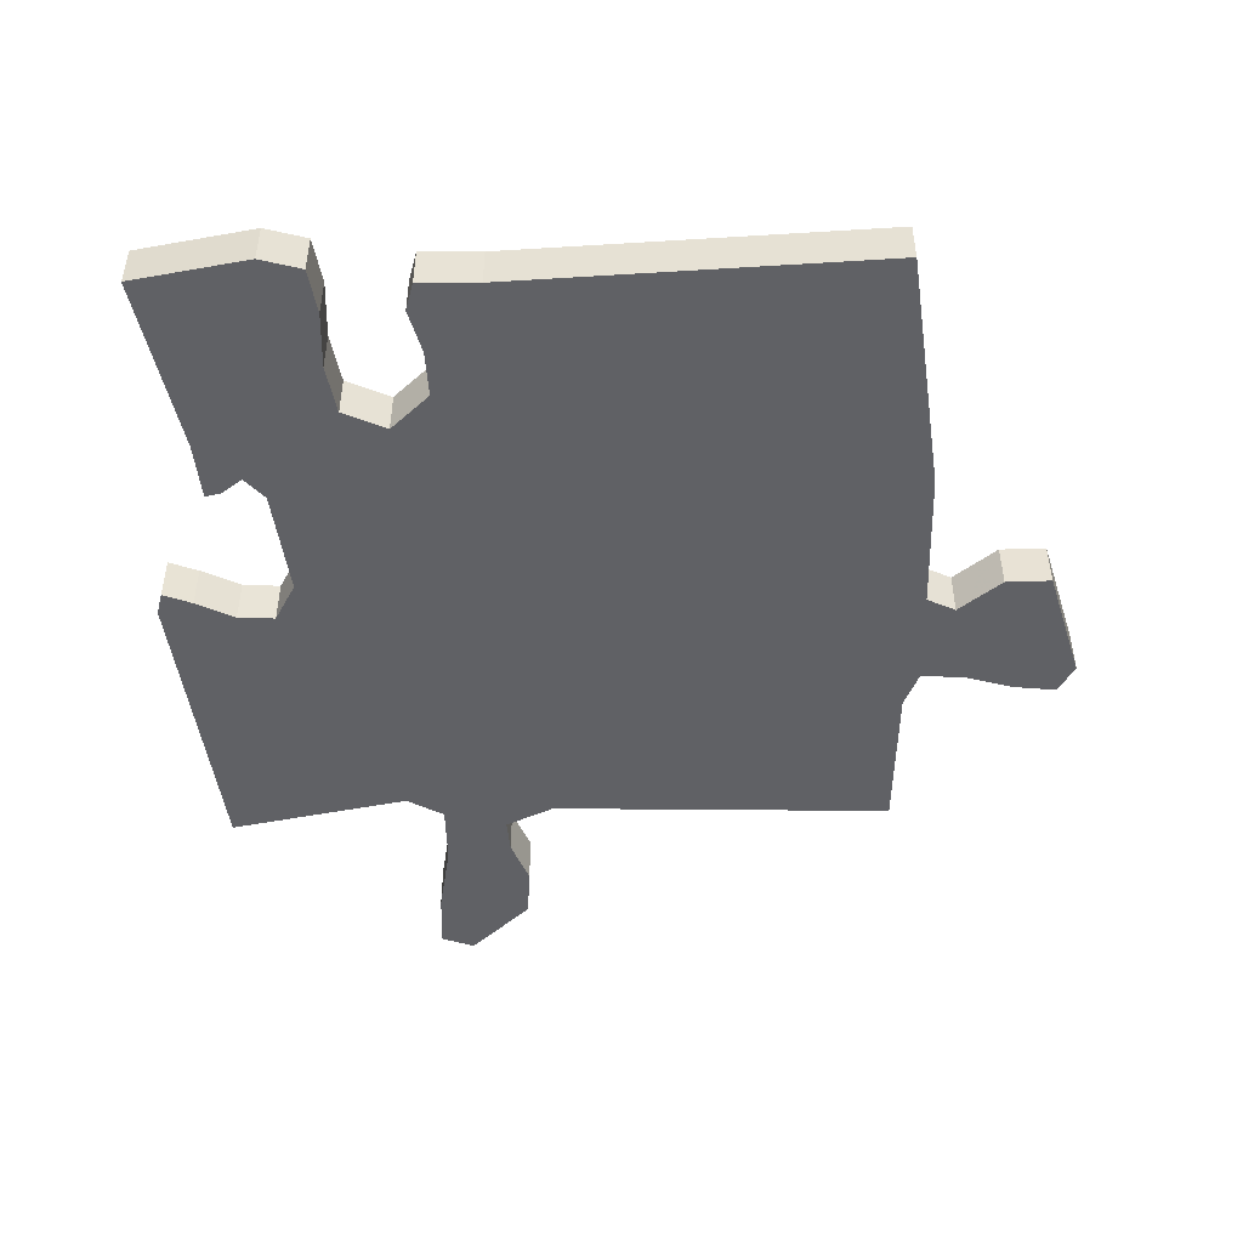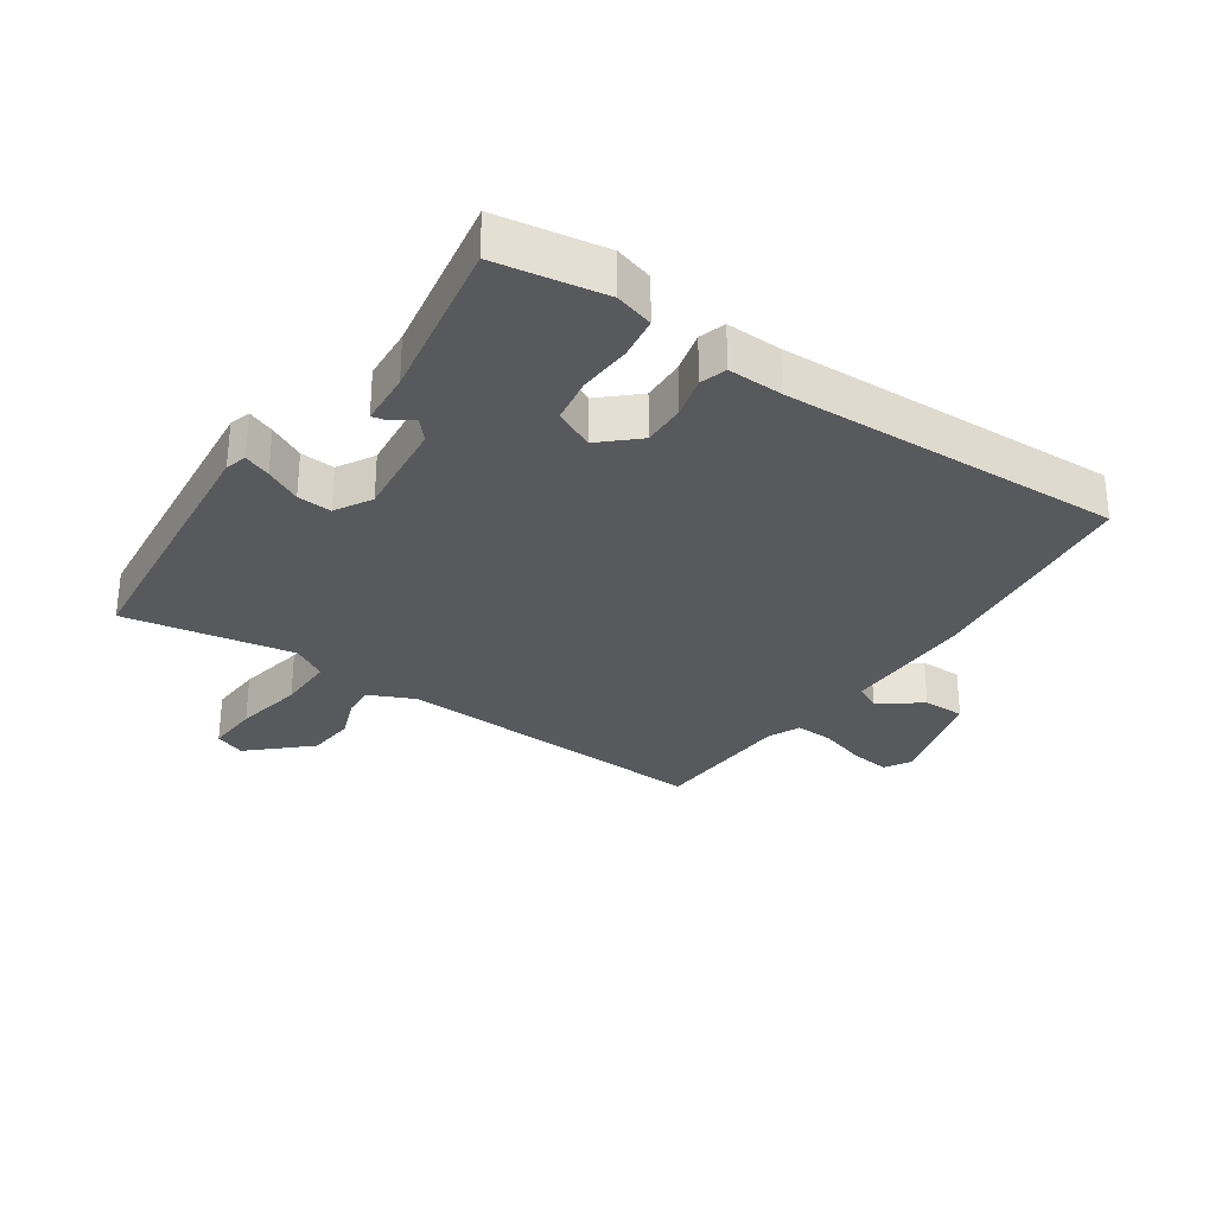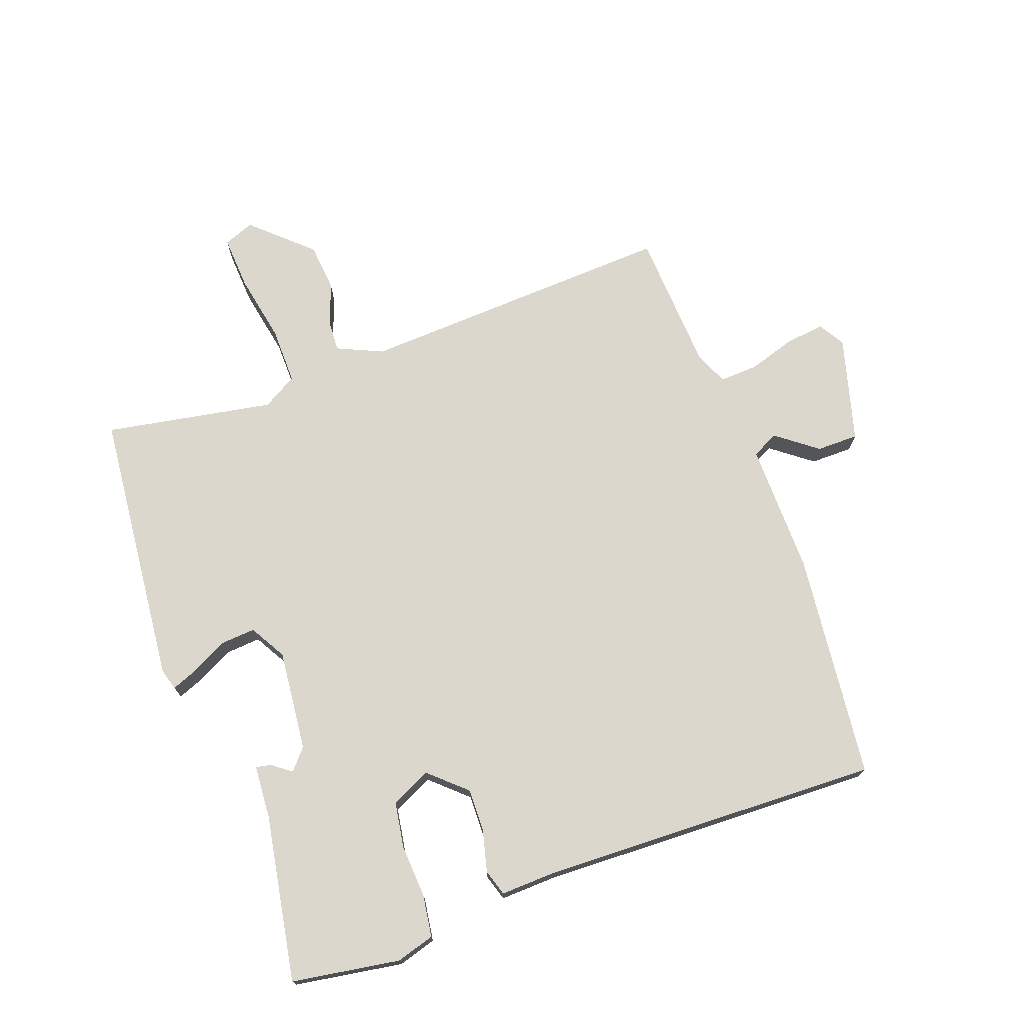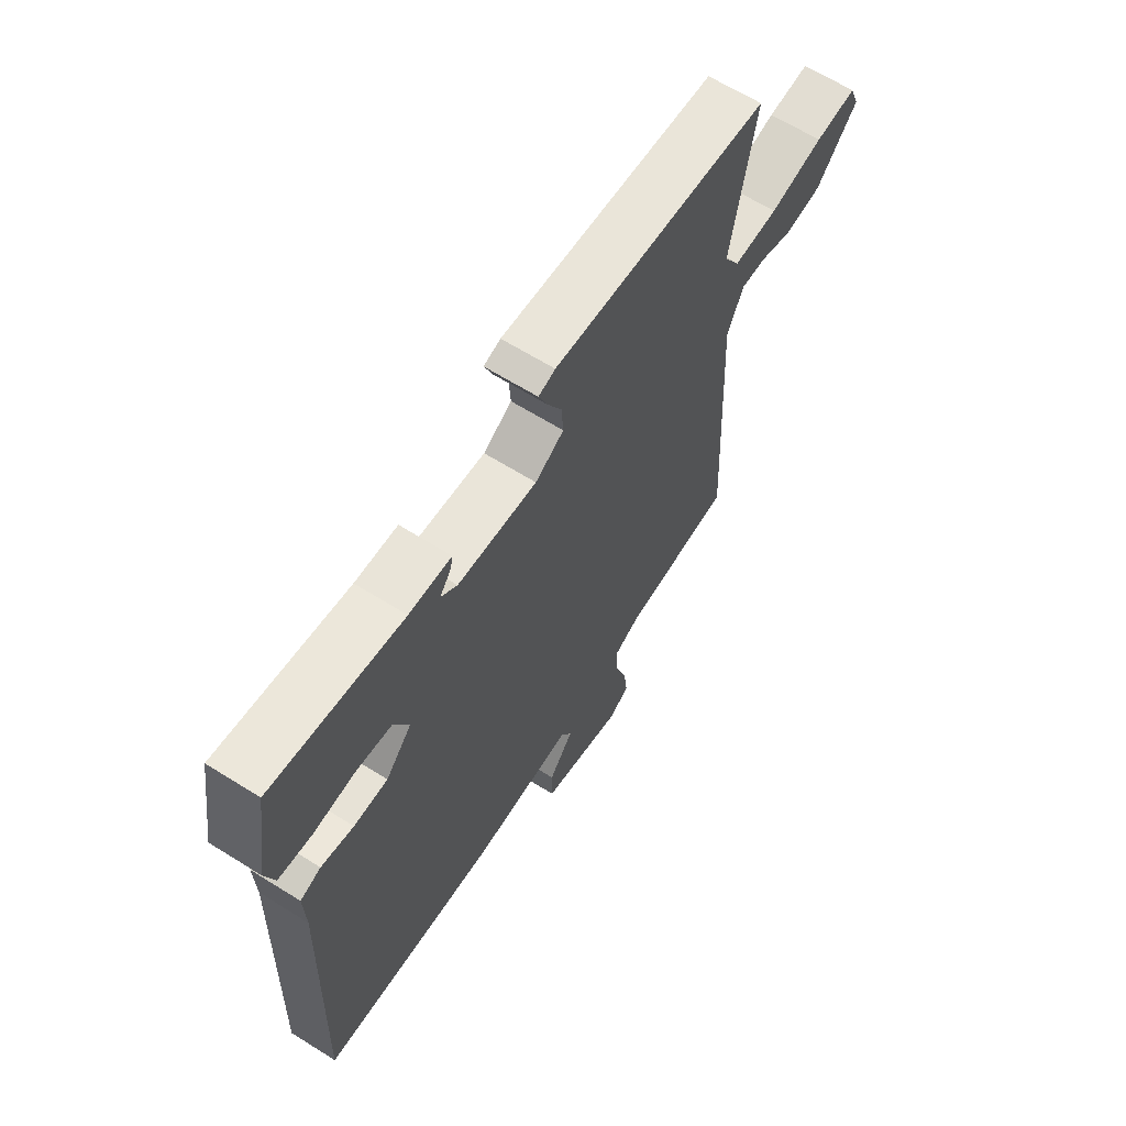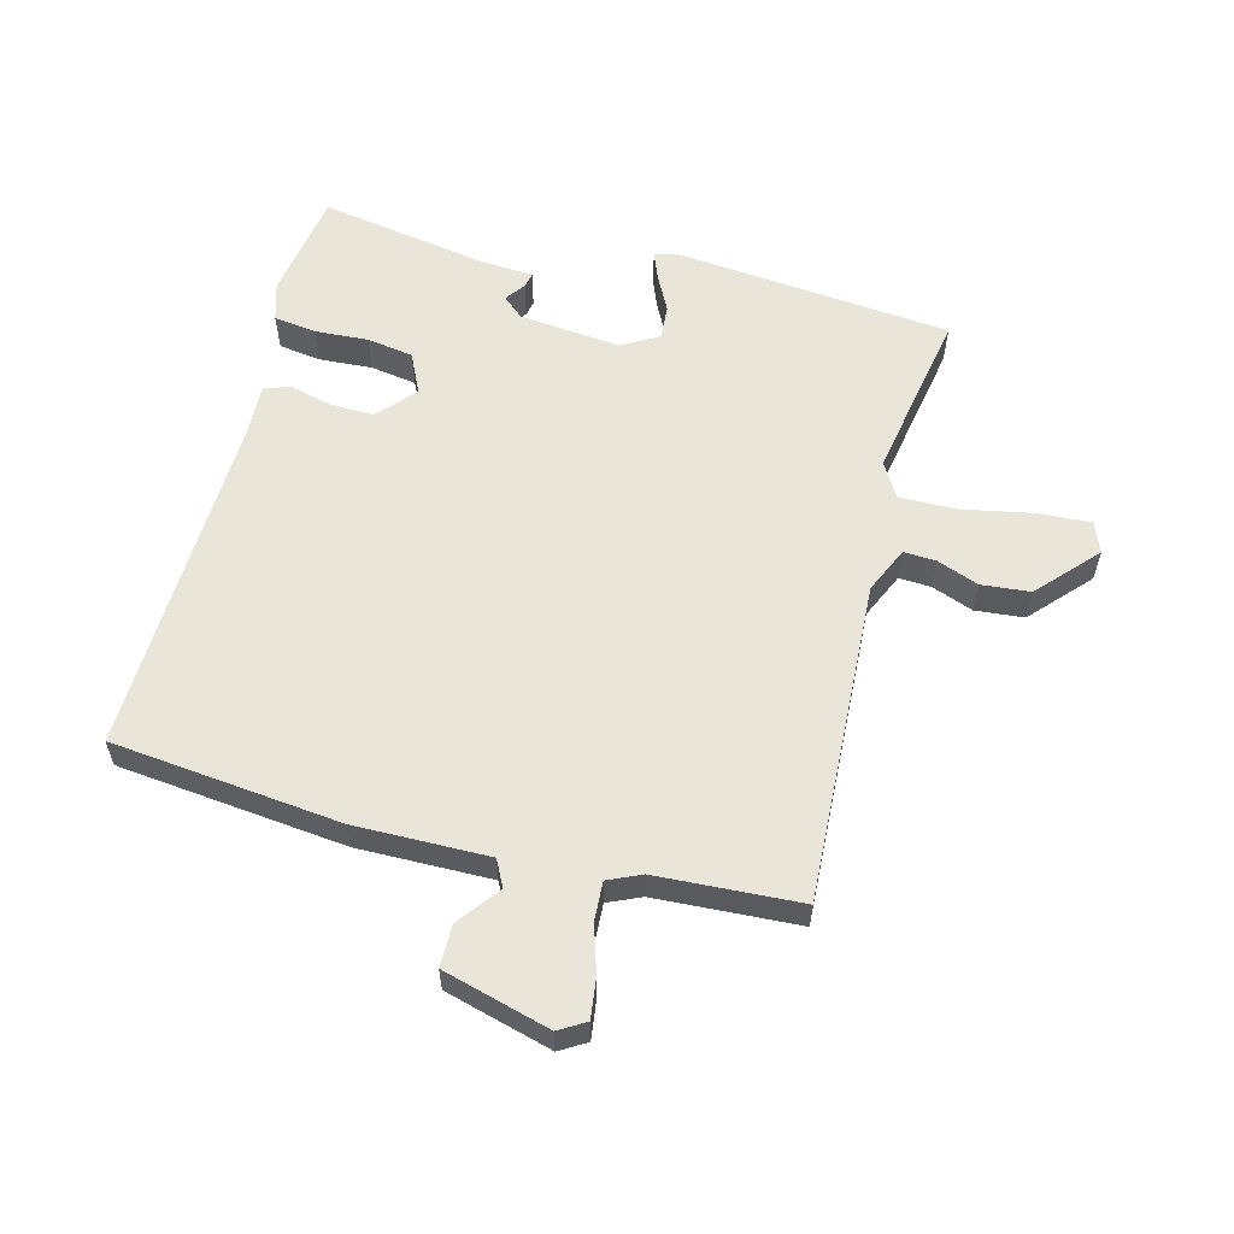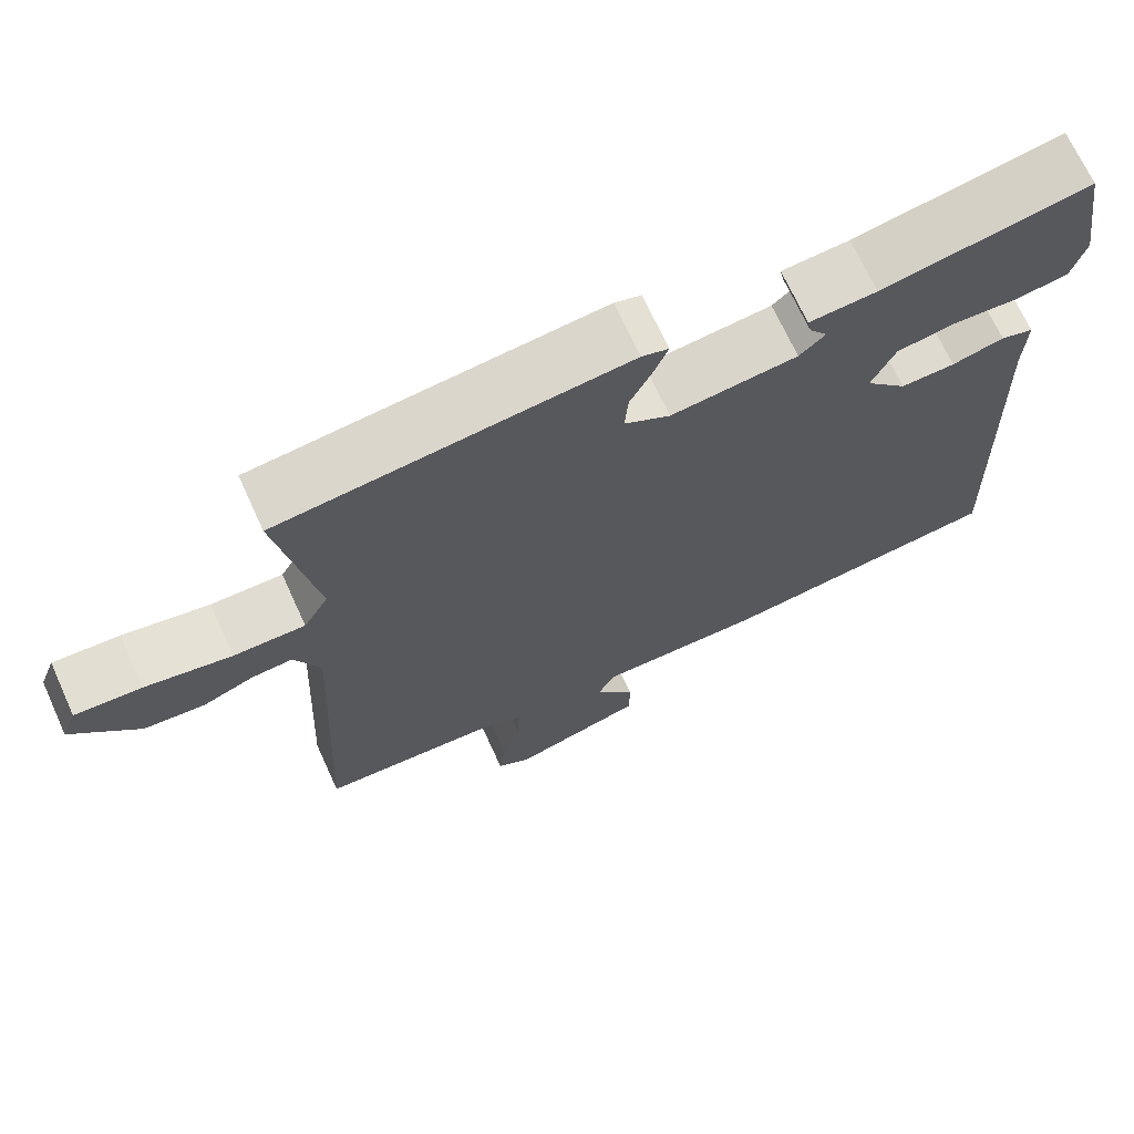
<metadata>
{"format":"obj","ext":"obj","renderer":"f3d","projection":"perspective","resolution":1024,"background":"white","views":[{"elev":-48.0,"azim":92.1,"up":"+Y"},{"elev":-30.1,"azim":55.7,"up":"+Y"},{"elev":73.2,"azim":69.9,"up":"+Y"},{"elev":64.6,"azim":122.2,"up":"+Z"},{"elev":58.2,"azim":-165.6,"up":"+Y"},{"elev":69.6,"azim":-24.5,"up":"+Z"}]}
</metadata>
<code>
v -0.5 0.07 0.5
v -0.059 0.07 0.544
v -0.025 0.07 0.534
v -0.042 0.07 0.491
v -0.071 0.07 0.434
v -0.075 0.07 0.379
v -0.017 0.07 0.346
v 0.144 0.07 0.363
v 0.177 0.07 0.392
v 0.154 0.07 0.423
v 0.149 0.07 0.447
v 0.235 0.07 0.453
v 0.5 0.07 0.5
v 0.528 0.07 0.327
v 0.51 0.07 0.266
v 0.443 0.07 0.256
v 0.358 0.07 0.261
v 0.285 0.07 0.249
v 0.255 0.07 0.185
v 0.308 0.07 0.127
v 0.377 0.07 0.129
v 0.443 0.07 0.146
v 0.485 0.07 0.133
v 0.482 0.07 0.045
v 0.5 0.07 -0.5
v 0.138 0.07 -0.54
v -0.073 0.07 -0.538
v -0.094 0.07 -0.58
v -0.044 0.07 -0.645
v -0.044 0.07 -0.712
v -0.213 0.07 -0.759
v -0.255 0.07 -0.734
v -0.247 0.07 -0.671
v -0.224 0.07 -0.596
v -0.221 0.07 -0.535
v -0.273 0.07 -0.512
v -0.5 0.07 -0.5
v -0.476 0.07 0.009
v -0.509 0.07 0.082
v -0.56 0.07 0.079
v -0.626 0.07 0.054
v -0.703 0.07 0.061
v -0.788 0.07 0.153
v -0.769 0.07 0.202
v -0.684 0.07 0.197
v -0.574 0.07 0.176
v -0.483 0.07 0.175
v -0.451 0.07 0.23
v -0.5 0 0.5
v -0.059 0 0.544
v -0.025 0 0.534
v -0.042 0 0.491
v -0.071 0 0.434
v -0.075 0 0.379
v -0.017 0 0.346
v 0.144 0 0.363
v 0.177 0 0.392
v 0.154 0 0.423
v 0.149 0 0.447
v 0.235 0 0.453
v 0.5 0 0.5
v 0.528 0 0.327
v 0.51 0 0.266
v 0.443 0 0.256
v 0.358 0 0.261
v 0.285 0 0.249
v 0.255 0 0.185
v 0.308 0 0.127
v 0.377 0 0.129
v 0.443 0 0.146
v 0.485 0 0.133
v 0.482 0 0.045
v 0.5 0 -0.5
v 0.138 0 -0.54
v -0.073 0 -0.538
v -0.094 0 -0.58
v -0.044 0 -0.645
v -0.044 0 -0.712
v -0.213 0 -0.759
v -0.255 0 -0.734
v -0.247 0 -0.671
v -0.224 0 -0.596
v -0.221 0 -0.535
v -0.273 0 -0.512
v -0.5 0 -0.5
v -0.476 0 0.009
v -0.509 0 0.082
v -0.56 0 0.079
v -0.626 0 0.054
v -0.703 0 0.061
v -0.788 0 0.153
v -0.769 0 0.202
v -0.684 0 0.197
v -0.574 0 0.176
v -0.483 0 0.175
v -0.451 0 0.23
f 44 45 46
f 43 44 46
f 42 43 46
f 41 42 46
f 40 41 46
f 39 40 46 47
f 38 39 47 48
f 36 37 38 48
f 32 33 34
f 31 32 34
f 30 31 34
f 29 30 34
f 28 29 34
f 27 28 34 35
f 36 48 1
f 35 36 1
f 27 35 1
f 26 27 1
f 25 26 1
f 24 25 1
f 15 16 17
f 14 15 17
f 13 14 17
f 12 13 17
f 12 17 18
f 11 12 18
f 10 11 18
f 9 10 18
f 8 9 18 19
f 3 4 5
f 2 3 5
f 1 2 5
f 1 5 6
f 21 22 23 24
f 20 21 24
f 20 24 1
f 1 6 7
f 20 1 7
f 19 20 7
f 7 8 19
f 94 93 92
f 94 92 91
f 94 91 90
f 94 90 89
f 94 89 88
f 95 94 88 87
f 96 95 87 86
f 96 86 85 84
f 82 81 80
f 82 80 79
f 82 79 78
f 82 78 77
f 82 77 76
f 83 82 76 75
f 49 96 84
f 49 84 83
f 49 83 75
f 49 75 74
f 49 74 73
f 49 73 72
f 65 64 63
f 65 63 62
f 65 62 61
f 65 61 60
f 66 65 60
f 66 60 59
f 66 59 58
f 66 58 57
f 67 66 57 56
f 53 52 51
f 53 51 50
f 53 50 49
f 54 53 49
f 72 71 70 69
f 72 69 68
f 49 72 68
f 55 54 49
f 55 49 68
f 55 68 67
f 67 56 55
f 1 49 50 2
f 2 50 51 3
f 3 51 52 4
f 4 52 53 5
f 5 53 54 6
f 6 54 55 7
f 7 55 56 8
f 8 56 57 9
f 9 57 58 10
f 10 58 59 11
f 11 59 60 12
f 12 60 61 13
f 13 61 62 14
f 14 62 63 15
f 15 63 64 16
f 16 64 65 17
f 17 65 66 18
f 18 66 67 19
f 19 67 68 20
f 20 68 69 21
f 21 69 70 22
f 22 70 71 23
f 23 71 72 24
f 24 72 73 25
f 25 73 74 26
f 26 74 75 27
f 27 75 76 28
f 28 76 77 29
f 29 77 78 30
f 30 78 79 31
f 31 79 80 32
f 32 80 81 33
f 33 81 82 34
f 34 82 83 35
f 35 83 84 36
f 36 84 85 37
f 37 85 86 38
f 38 86 87 39
f 39 87 88 40
f 40 88 89 41
f 41 89 90 42
f 42 90 91 43
f 43 91 92 44
f 44 92 93 45
f 45 93 94 46
f 46 94 95 47
f 47 95 96 48
f 48 96 49 1

</code>
